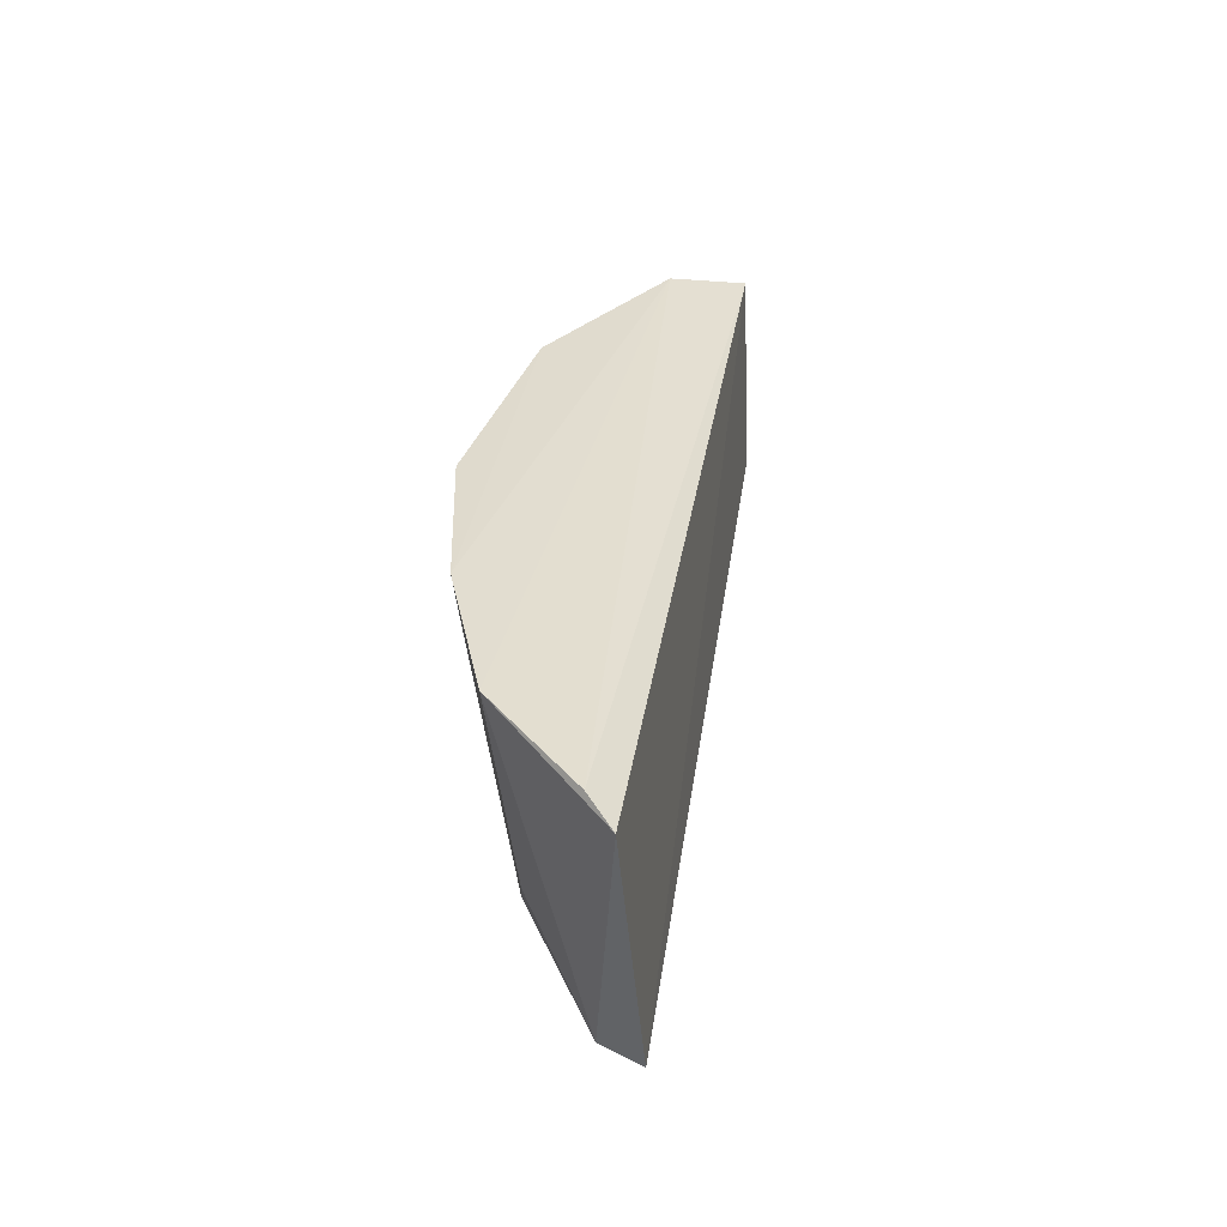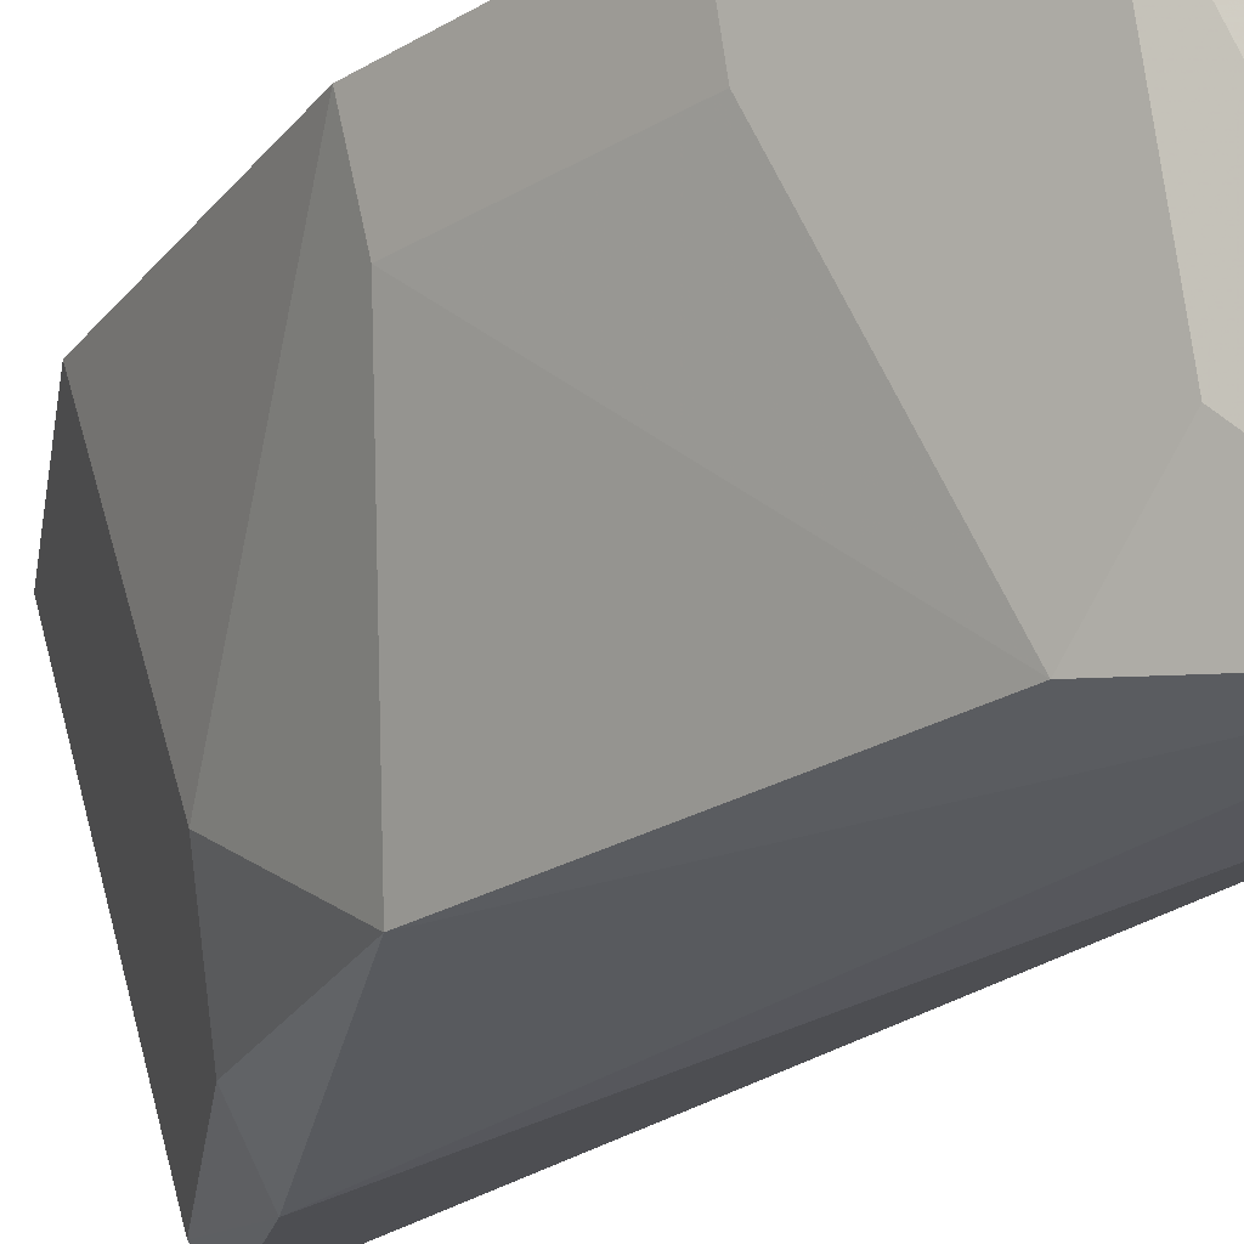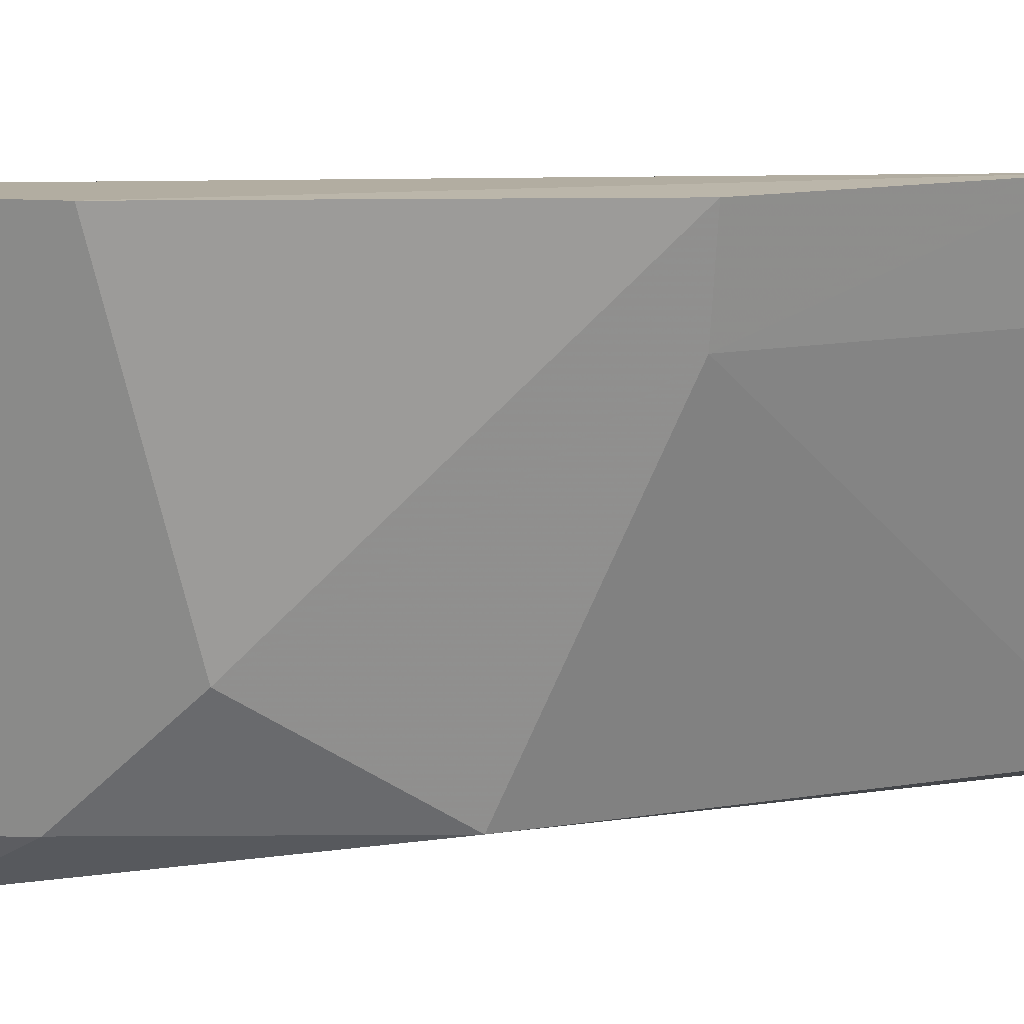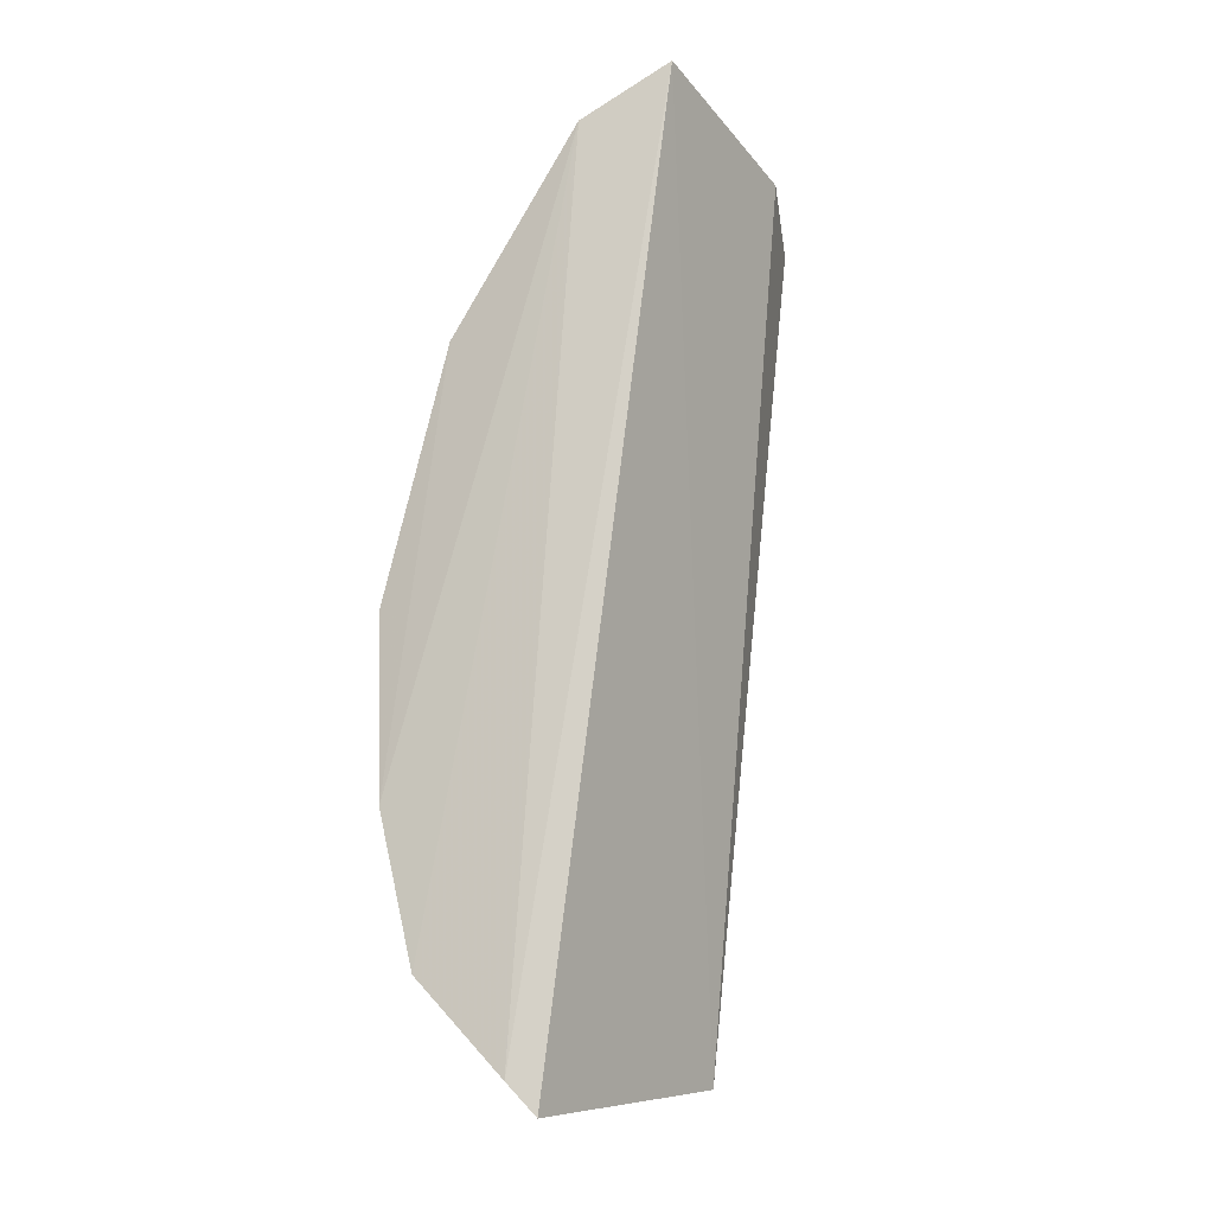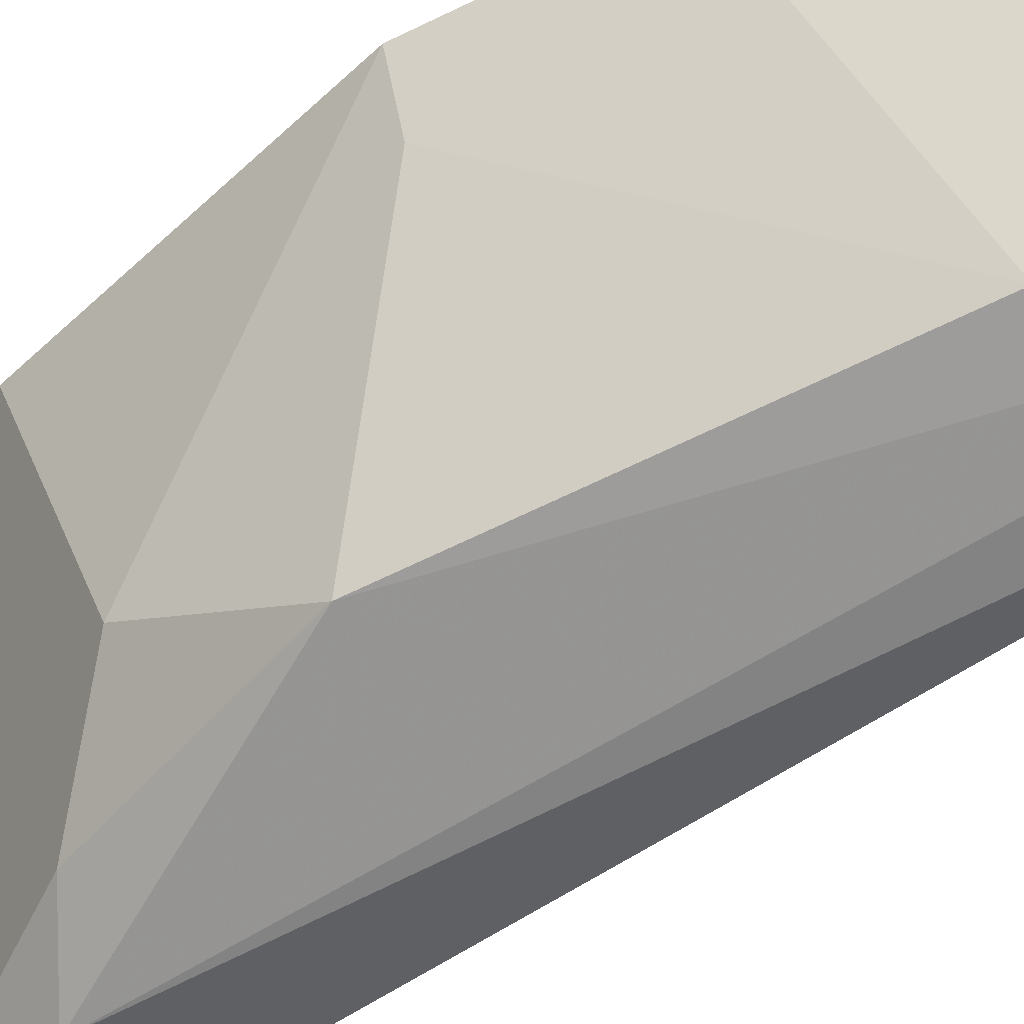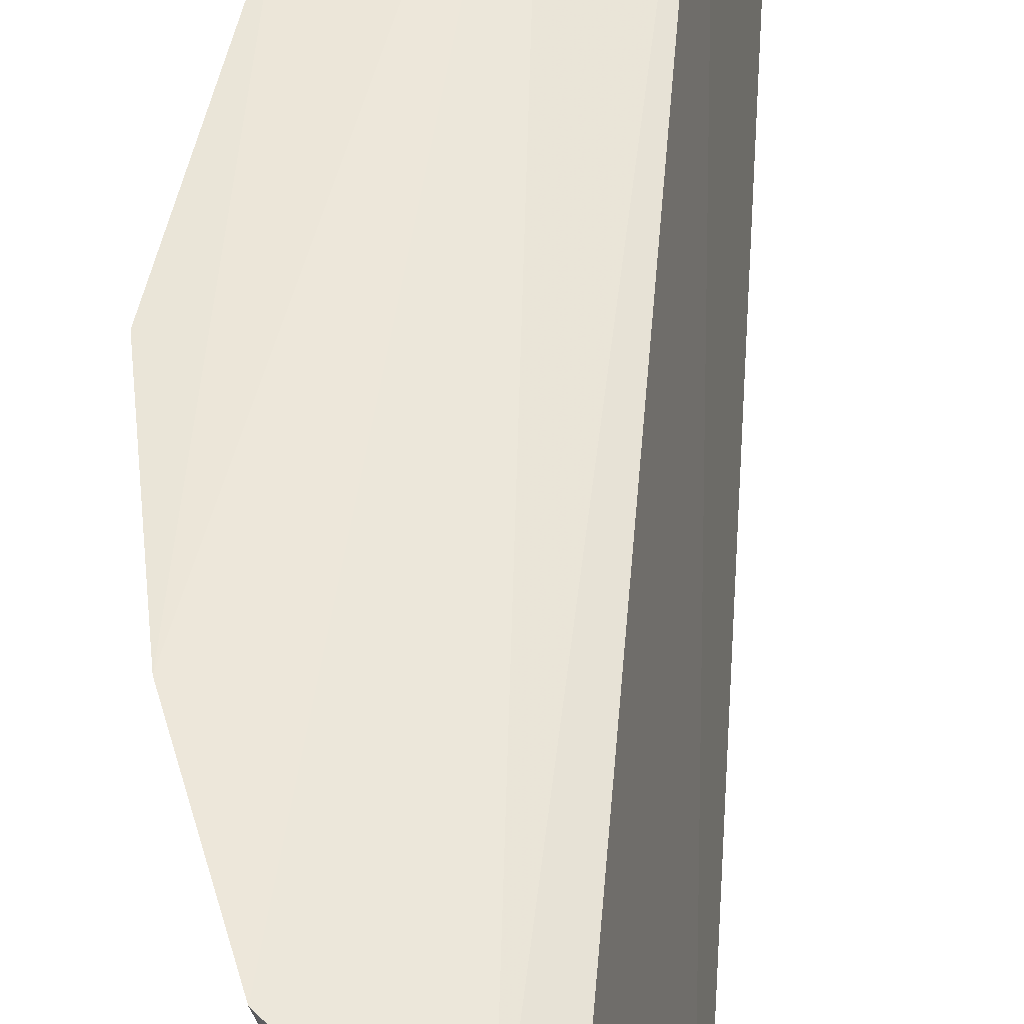
<metadata>
{"format":"obj","ext":"obj","renderer":"f3d","projection":"perspective","resolution":1024,"background":"white","views":[{"elev":-57.3,"azim":-6.4,"up":"+Y"},{"elev":-22.6,"azim":-41.9,"up":"+Z"},{"elev":10.3,"azim":-113.3,"up":"+Z"},{"elev":-16.0,"azim":24.6,"up":"+Y"},{"elev":-55.4,"azim":-60.2,"up":"+Z"},{"elev":49.4,"azim":-3.7,"up":"+Z"}]}
</metadata>
<code>
v -0.124 -0.08164 -0.04223
v -0.1123 -0.07385 -0.09888
v -0.09366 0.1235 -0.03747
v -0.08765 0.1145 -0.08018
v -0.1555 0.01586 -0.03405
v -0.1472 -0.05536 -0.03581
v -0.1372 0.03038 -0.09383
v -0.1212 -0.06967 -0.0979
v -0.1293 -0.07506 -0.03923
v -0.1123 0.1123 -0.03329
v -0.0922 0.1062 -0.09792
v -0.1358 -0.03793 -0.09347
v -0.1541 -0.02341 -0.03368
v -0.1407 0.06975 -0.03347
v -0.1111 0.0753 -0.1009
v -0.152 0.01516 -0.04829
v -0.1366 -0.05325 -0.07853
v -0.1361 0.05637 -0.078
v -0.1505 -0.02271 -0.04792
v -0.1234 0.06831 -0.09342
v -0.101 0.101 -0.0953
f 1 2 3
f 3 2 4
f 8 2 1
f 8 1 6
f 9 6 1
f 9 1 3
f 10 9 3
f 10 6 9
f 11 4 2
f 11 10 3
f 11 3 4
f 12 7 8
f 13 6 10
f 13 12 6
f 14 13 10
f 14 5 13
f 15 8 7
f 15 11 2
f 15 2 8
f 16 7 12
f 16 13 5
f 17 12 8
f 17 8 6
f 17 6 12
f 18 5 14
f 18 16 5
f 18 7 16
f 18 14 10
f 19 16 12
f 19 12 13
f 19 13 16
f 20 15 7
f 20 7 18
f 20 18 10
f 21 11 15
f 21 15 20
f 21 20 10
f 21 10 11

</code>
